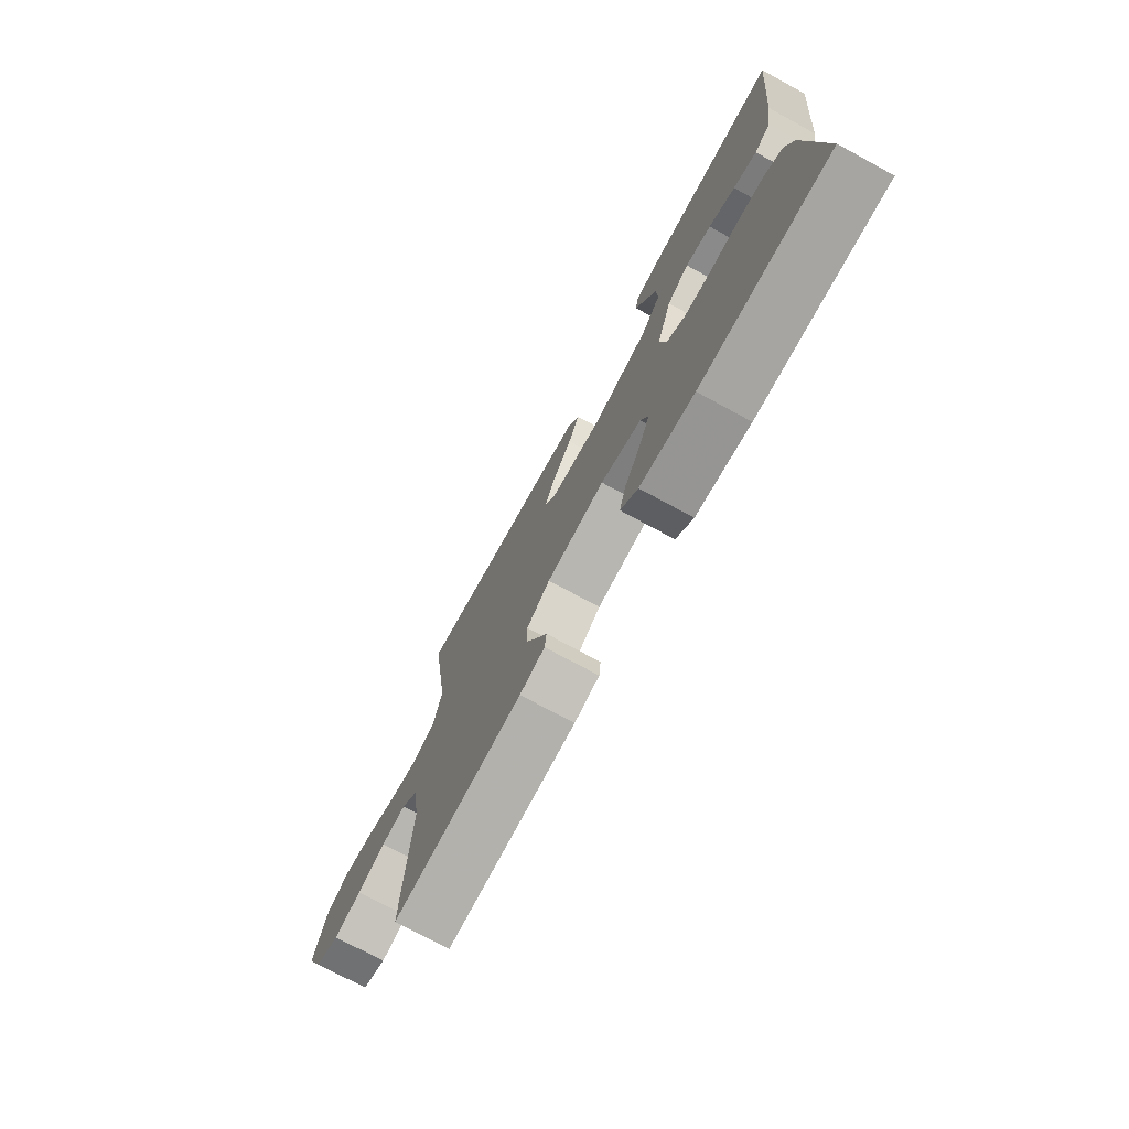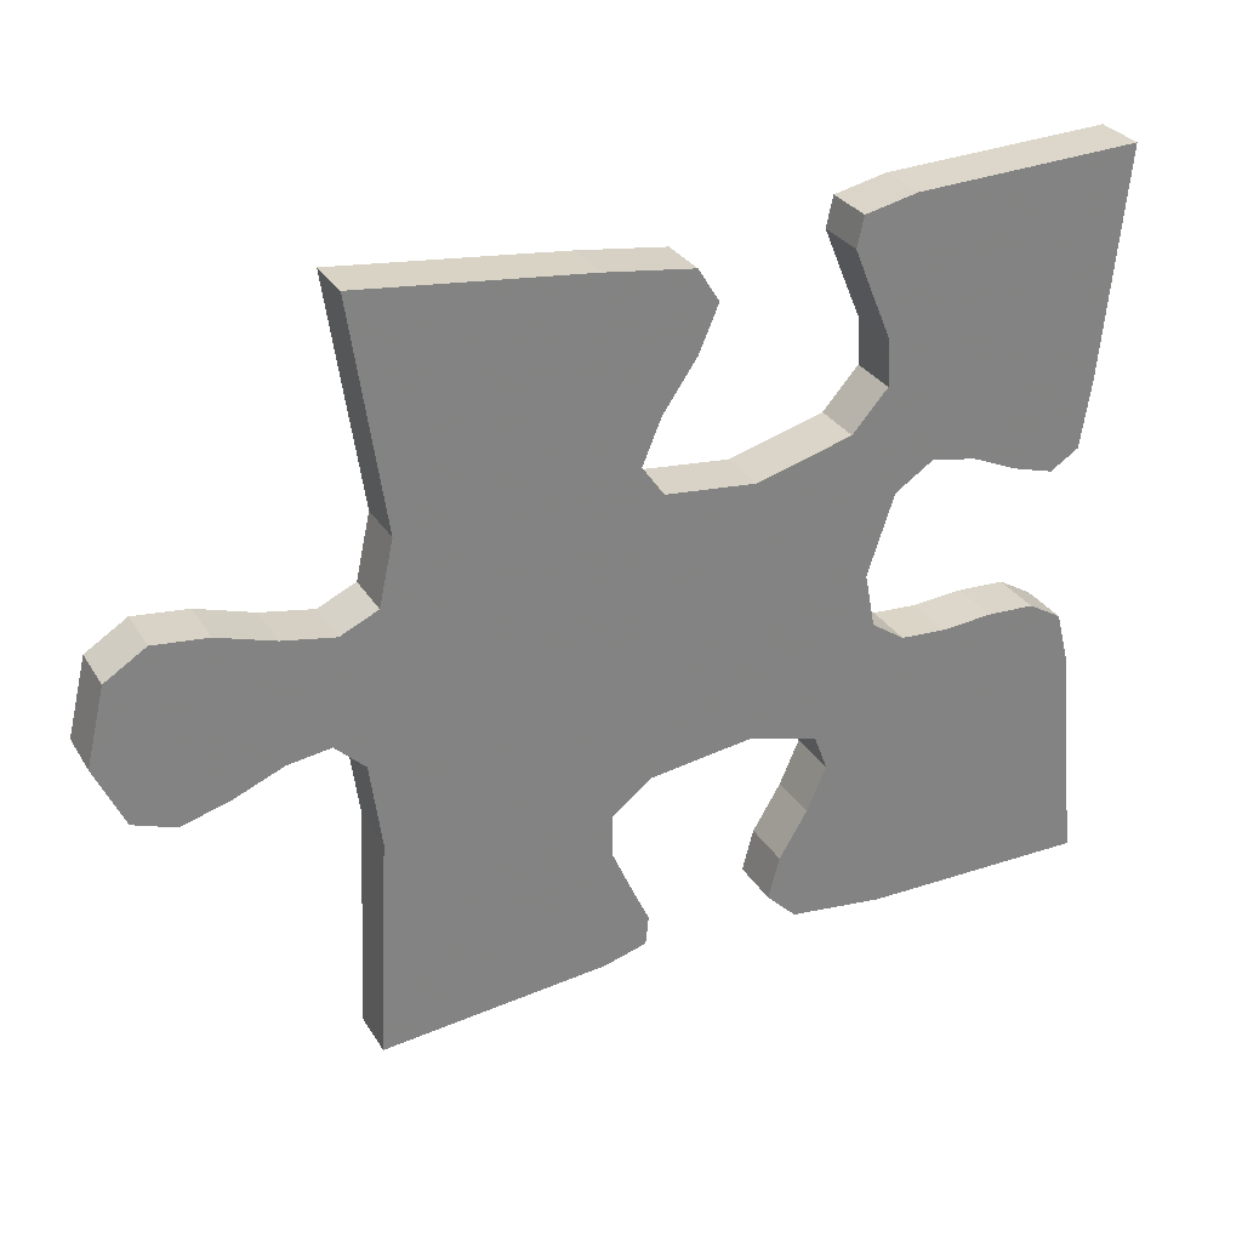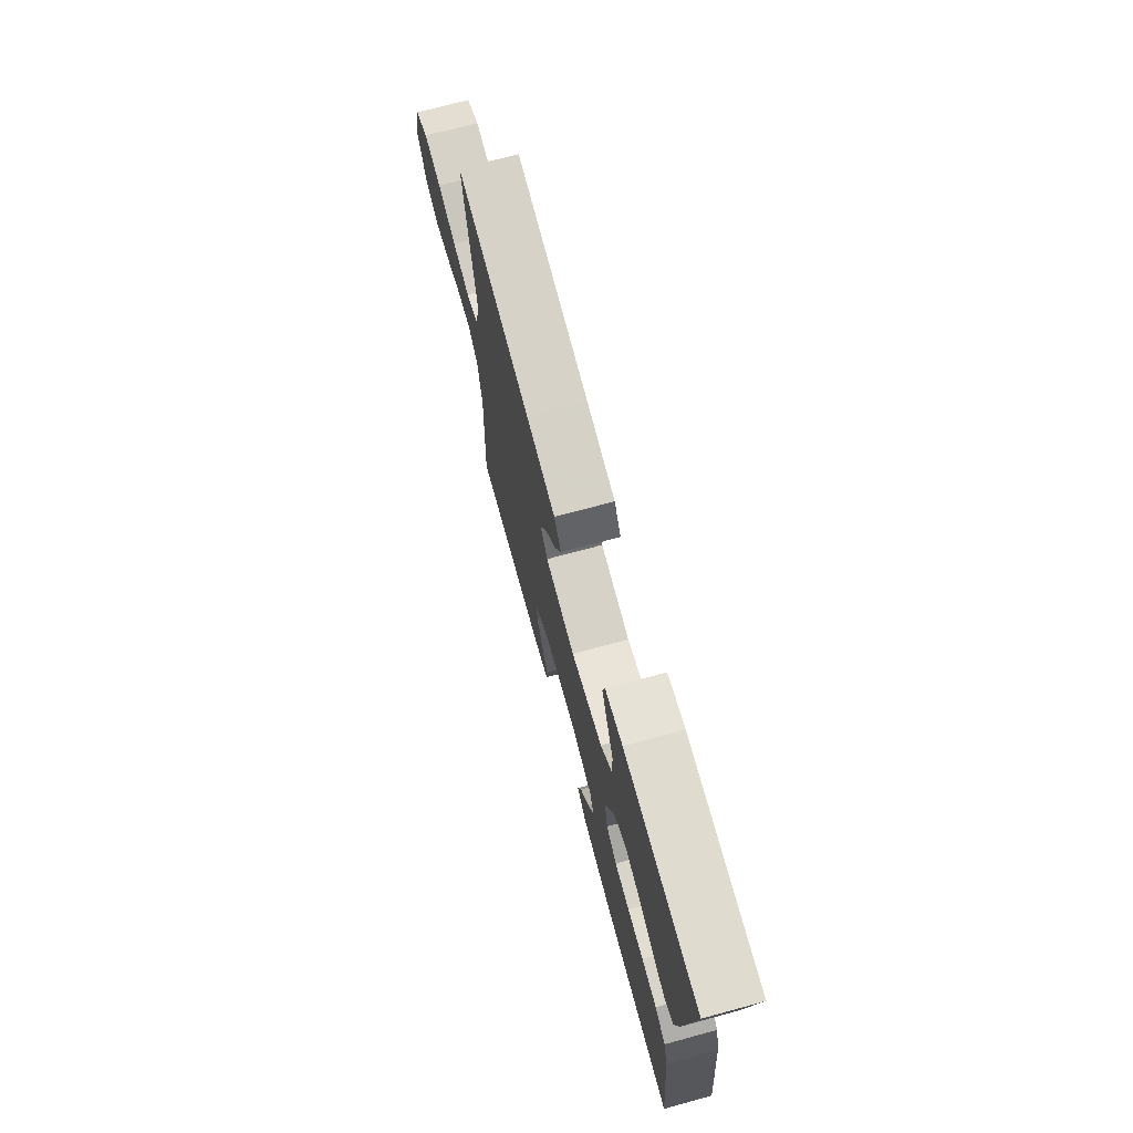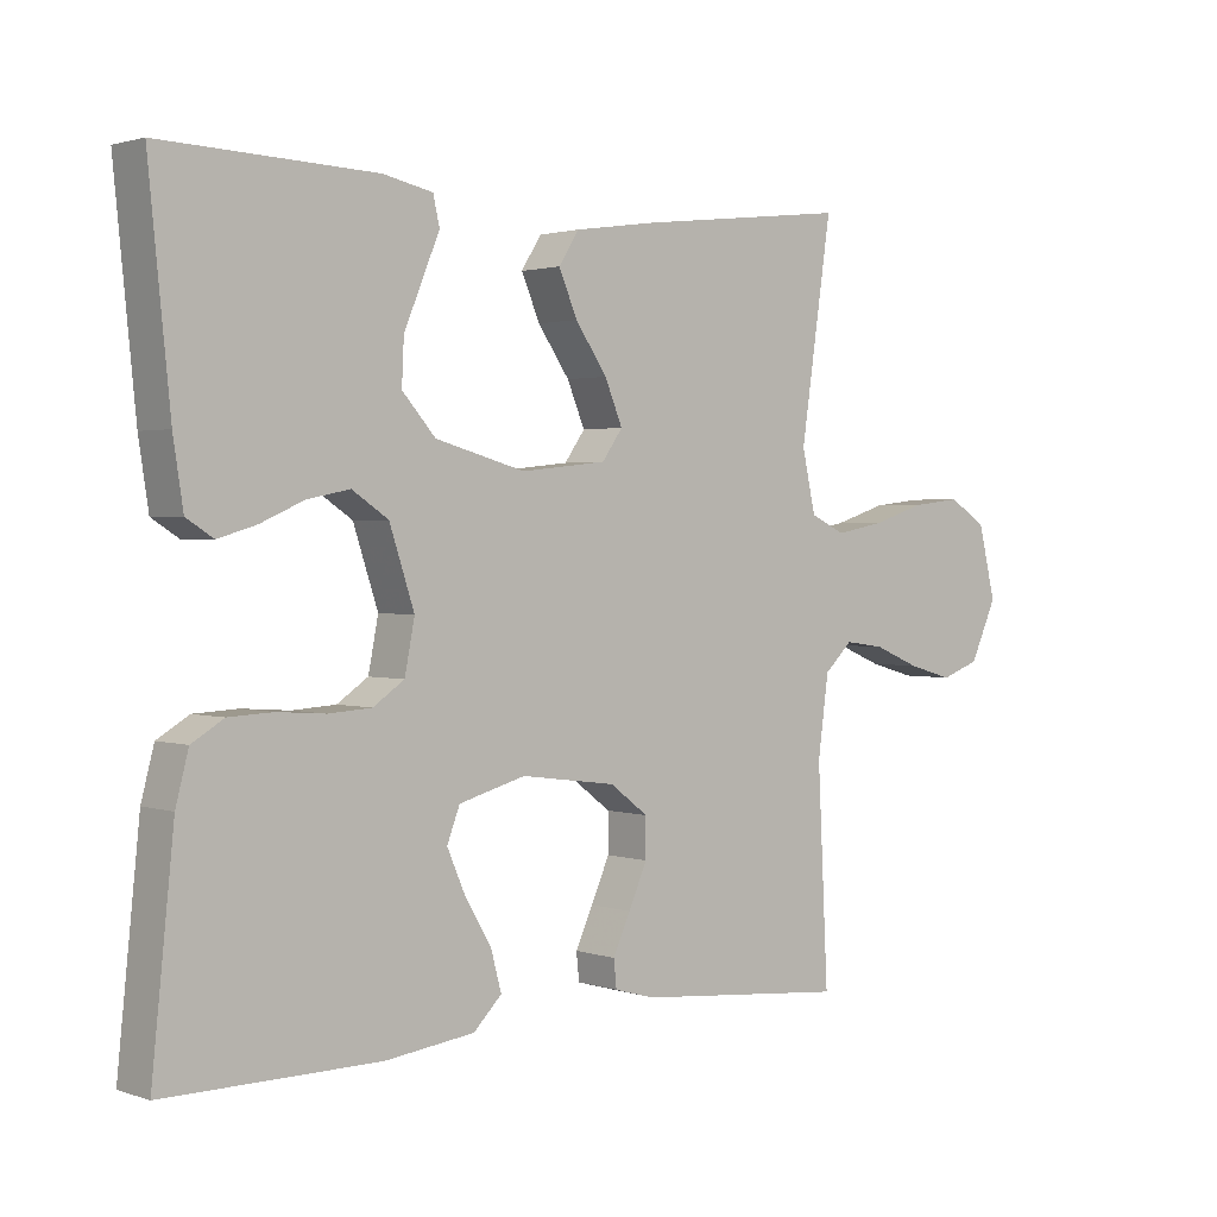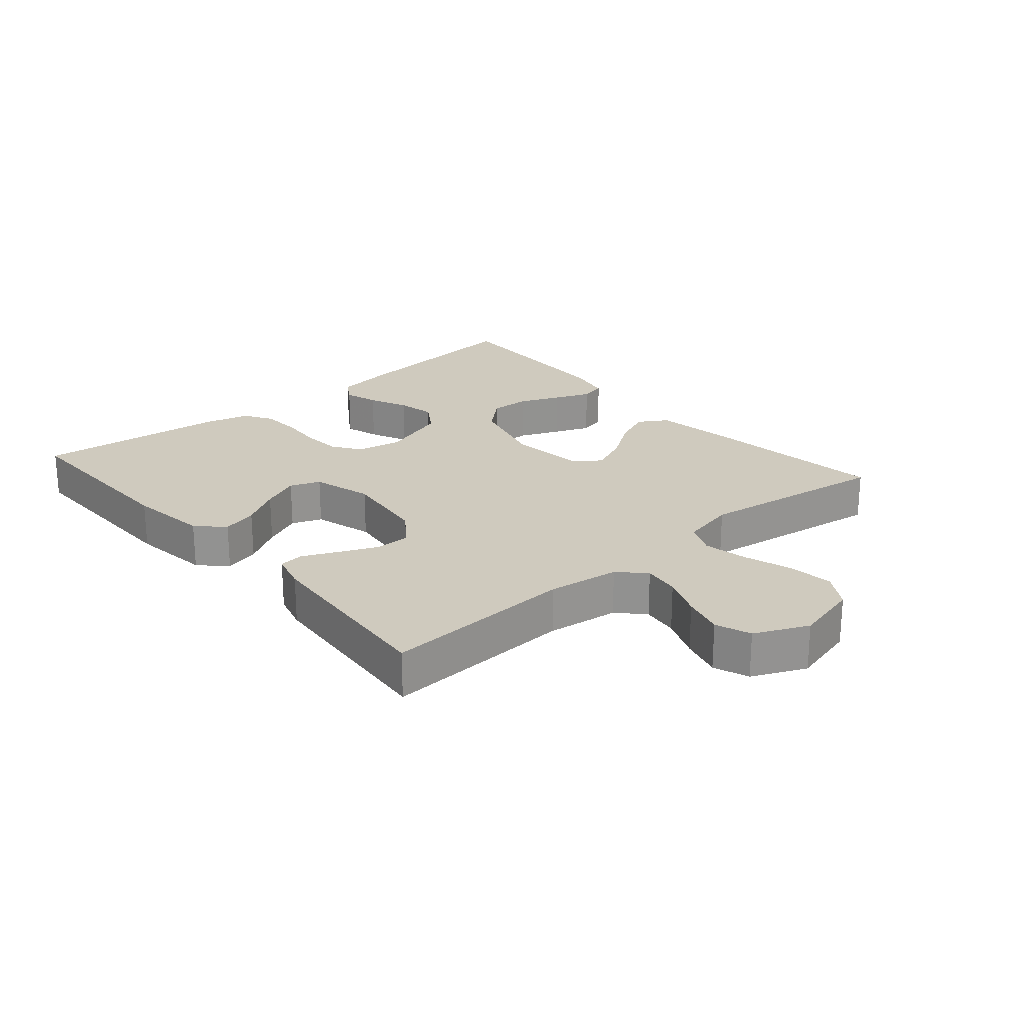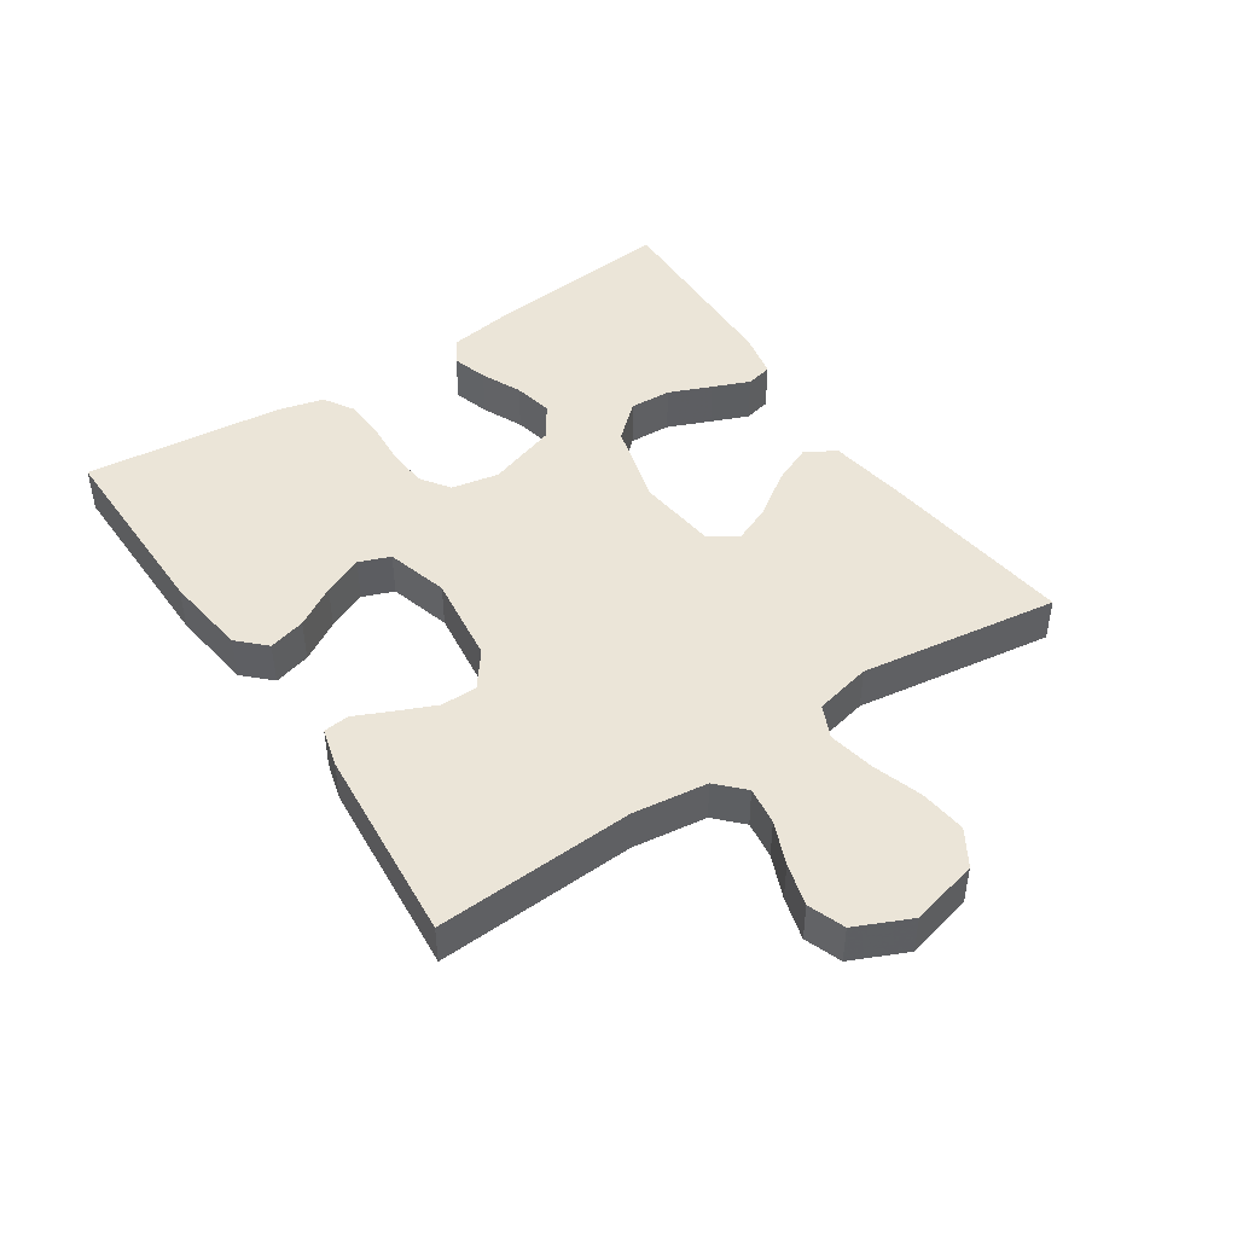
<metadata>
{"format":"obj","ext":"obj","renderer":"f3d","projection":"perspective","resolution":1024,"background":"white","views":[{"elev":-74.3,"azim":61.5,"up":"+Z"},{"elev":30.1,"azim":-26.2,"up":"+Z"},{"elev":72.4,"azim":74.9,"up":"+Z"},{"elev":1.7,"azim":139.4,"up":"+Z"},{"elev":23.2,"azim":-130.9,"up":"+Y"},{"elev":45.7,"azim":-124.0,"up":"+Y"}]}
</metadata>
<code>
v -0.5 0.07 0.5
v -0.2 0.07 0.465
v -0.082 0.07 0.448
v -0.054 0.07 0.403
v -0.08 0.07 0.342
v -0.125 0.07 0.277
v -0.15 0.07 0.217
v -0.121 0.07 0.176
v 0 0.07 0.163
v 0.127 0.07 0.198
v 0.174 0.07 0.251
v 0.171 0.07 0.314
v 0.144 0.07 0.378
v 0.121 0.07 0.434
v 0.13 0.07 0.474
v 0.2 0.07 0.489
v 0.5 0.07 0.5
v 0.47 0.07 0.2
v 0.456 0.07 0.109
v 0.418 0.07 0.085
v 0.364 0.07 0.101
v 0.303 0.07 0.128
v 0.243 0.07 0.14
v 0.192 0.07 0.106
v 0.157 0.07 0
v 0.171 0.07 -0.072
v 0.215 0.07 -0.102
v 0.276 0.07 -0.106
v 0.343 0.07 -0.101
v 0.406 0.07 -0.104
v 0.451 0.07 -0.131
v 0.469 0.07 -0.2
v 0.5 0.07 -0.5
v 0.2 0.07 -0.498
v 0.074 0.07 -0.482
v 0.034 0.07 -0.442
v 0.049 0.07 -0.386
v 0.086 0.07 -0.324
v 0.112 0.07 -0.264
v 0.094 0.07 -0.217
v 0 0.07 -0.191
v -0.135 0.07 -0.209
v -0.189 0.07 -0.25
v -0.189 0.07 -0.305
v -0.163 0.07 -0.364
v -0.138 0.07 -0.418
v -0.142 0.07 -0.457
v -0.2 0.07 -0.473
v -0.5 0.07 -0.5
v -0.485 0.07 -0.2
v -0.5 0.07 -0.088
v -0.54 0.07 -0.05
v -0.597 0.07 -0.058
v -0.662 0.07 -0.085
v -0.726 0.07 -0.103
v -0.781 0.07 -0.083
v -0.819 0.07 0
v -0.794 0.07 0.102
v -0.74 0.07 0.136
v -0.669 0.07 0.128
v -0.594 0.07 0.104
v -0.525 0.07 0.091
v -0.475 0.07 0.114
v -0.456 0.07 0.2
v -0.5 0 0.5
v -0.2 0 0.465
v -0.082 0 0.448
v -0.054 0 0.403
v -0.08 0 0.342
v -0.125 0 0.277
v -0.15 0 0.217
v -0.121 0 0.176
v 0 0 0.163
v 0.127 0 0.198
v 0.174 0 0.251
v 0.171 0 0.314
v 0.144 0 0.378
v 0.121 0 0.434
v 0.13 0 0.474
v 0.2 0 0.489
v 0.5 0 0.5
v 0.47 0 0.2
v 0.456 0 0.109
v 0.418 0 0.085
v 0.364 0 0.101
v 0.303 0 0.128
v 0.243 0 0.14
v 0.192 0 0.106
v 0.157 0 0
v 0.171 0 -0.072
v 0.215 0 -0.102
v 0.276 0 -0.106
v 0.343 0 -0.101
v 0.406 0 -0.104
v 0.451 0 -0.131
v 0.469 0 -0.2
v 0.5 0 -0.5
v 0.2 0 -0.498
v 0.074 0 -0.482
v 0.034 0 -0.442
v 0.049 0 -0.386
v 0.086 0 -0.324
v 0.112 0 -0.264
v 0.094 0 -0.217
v 0 0 -0.191
v -0.135 0 -0.209
v -0.189 0 -0.25
v -0.189 0 -0.305
v -0.163 0 -0.364
v -0.138 0 -0.418
v -0.142 0 -0.457
v -0.2 0 -0.473
v -0.5 0 -0.5
v -0.485 0 -0.2
v -0.5 0 -0.088
v -0.54 0 -0.05
v -0.597 0 -0.058
v -0.662 0 -0.085
v -0.726 0 -0.103
v -0.781 0 -0.083
v -0.819 0 0
v -0.794 0 0.102
v -0.74 0 0.136
v -0.669 0 0.128
v -0.594 0 0.104
v -0.525 0 0.091
v -0.475 0 0.114
v -0.456 0 0.2
f 58 59 60 61
f 58 61 62
f 57 58 62
f 56 57 62
f 53 54 55 56
f 52 53 56 62
f 51 52 62 63
f 47 48 49 50
f 45 46 47 50
f 44 45 50 51
f 43 44 51 63
f 35 36 37 38
f 35 38 39
f 34 35 39
f 33 34 39
f 32 33 39 40
f 28 29 30 31
f 27 28 31 32
f 19 20 21 22
f 19 22 23
f 18 19 23
f 17 18 23
f 16 17 23 24
f 12 13 14 15
f 12 15 16
f 11 12 16 24
f 3 4 5 6
f 3 6 7
f 64 1 2 3
f 64 3 7
f 42 43 63 64
f 41 42 64 7
f 27 32 40 41
f 26 27 41
f 25 26 41
f 10 11 24 25
f 9 10 25 41
f 8 9 41
f 7 8 41
f 125 124 123 122
f 126 125 122
f 126 122 121
f 126 121 120
f 120 119 118 117
f 126 120 117 116
f 127 126 116 115
f 114 113 112 111
f 114 111 110 109
f 115 114 109 108
f 127 115 108 107
f 102 101 100 99
f 103 102 99
f 103 99 98
f 103 98 97
f 104 103 97 96
f 95 94 93 92
f 96 95 92 91
f 86 85 84 83
f 87 86 83
f 87 83 82
f 87 82 81
f 88 87 81 80
f 79 78 77 76
f 80 79 76
f 88 80 76 75
f 70 69 68 67
f 71 70 67
f 67 66 65 128
f 71 67 128
f 128 127 107 106
f 71 128 106 105
f 105 104 96 91
f 105 91 90
f 105 90 89
f 89 88 75 74
f 105 89 74 73
f 105 73 72
f 105 72 71
f 1 65 66 2
f 2 66 67 3
f 3 67 68 4
f 4 68 69 5
f 5 69 70 6
f 6 70 71 7
f 7 71 72 8
f 8 72 73 9
f 9 73 74 10
f 10 74 75 11
f 11 75 76 12
f 12 76 77 13
f 13 77 78 14
f 14 78 79 15
f 15 79 80 16
f 16 80 81 17
f 17 81 82 18
f 18 82 83 19
f 19 83 84 20
f 20 84 85 21
f 21 85 86 22
f 22 86 87 23
f 23 87 88 24
f 24 88 89 25
f 25 89 90 26
f 26 90 91 27
f 27 91 92 28
f 28 92 93 29
f 29 93 94 30
f 30 94 95 31
f 31 95 96 32
f 32 96 97 33
f 33 97 98 34
f 34 98 99 35
f 35 99 100 36
f 36 100 101 37
f 37 101 102 38
f 38 102 103 39
f 39 103 104 40
f 40 104 105 41
f 41 105 106 42
f 42 106 107 43
f 43 107 108 44
f 44 108 109 45
f 45 109 110 46
f 46 110 111 47
f 47 111 112 48
f 48 112 113 49
f 49 113 114 50
f 50 114 115 51
f 51 115 116 52
f 52 116 117 53
f 53 117 118 54
f 54 118 119 55
f 55 119 120 56
f 56 120 121 57
f 57 121 122 58
f 58 122 123 59
f 59 123 124 60
f 60 124 125 61
f 61 125 126 62
f 62 126 127 63
f 63 127 128 64
f 64 128 65 1

</code>
